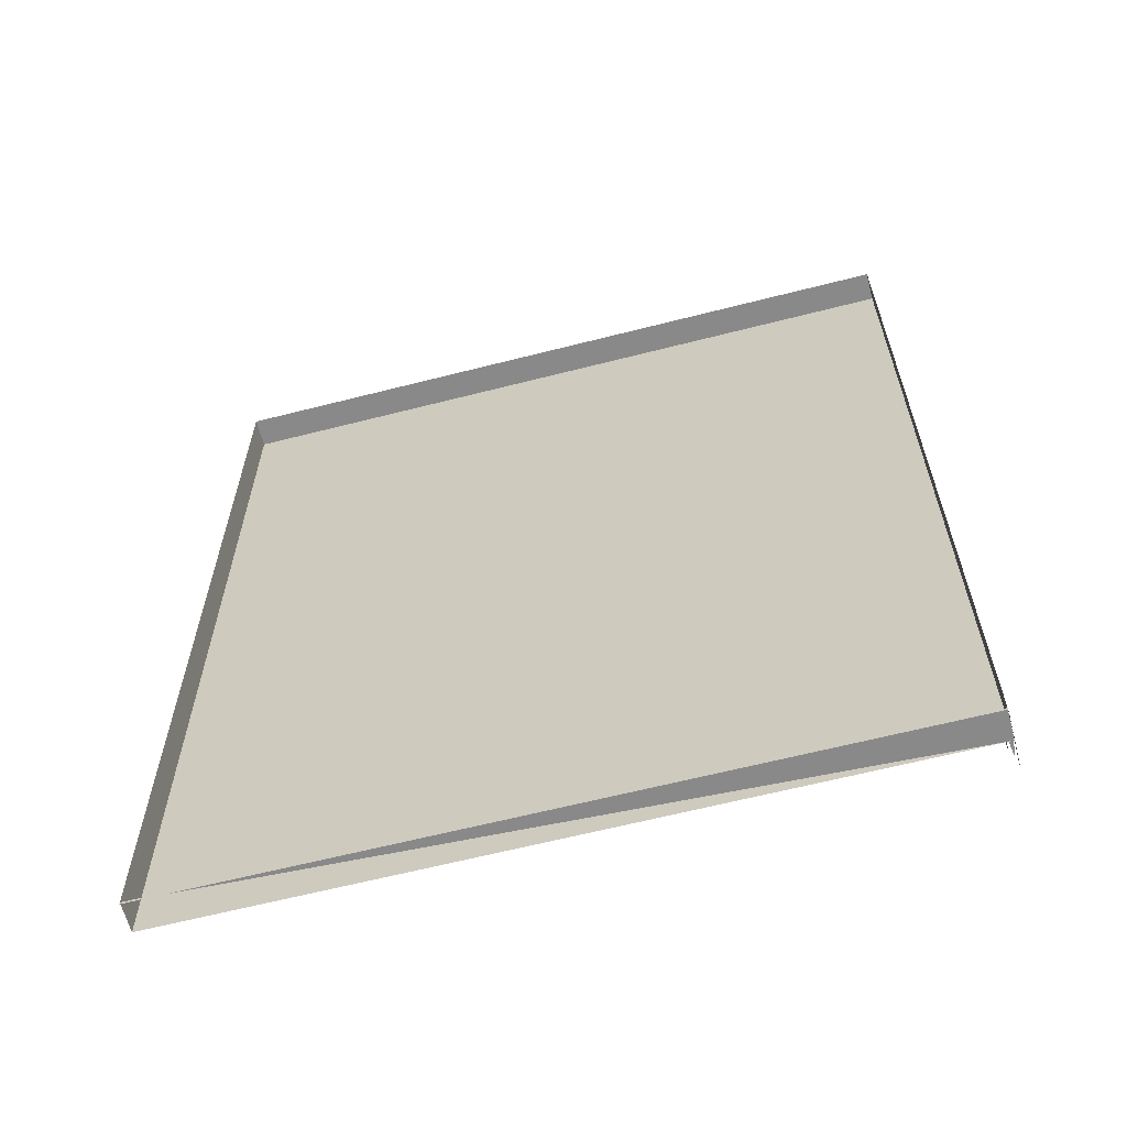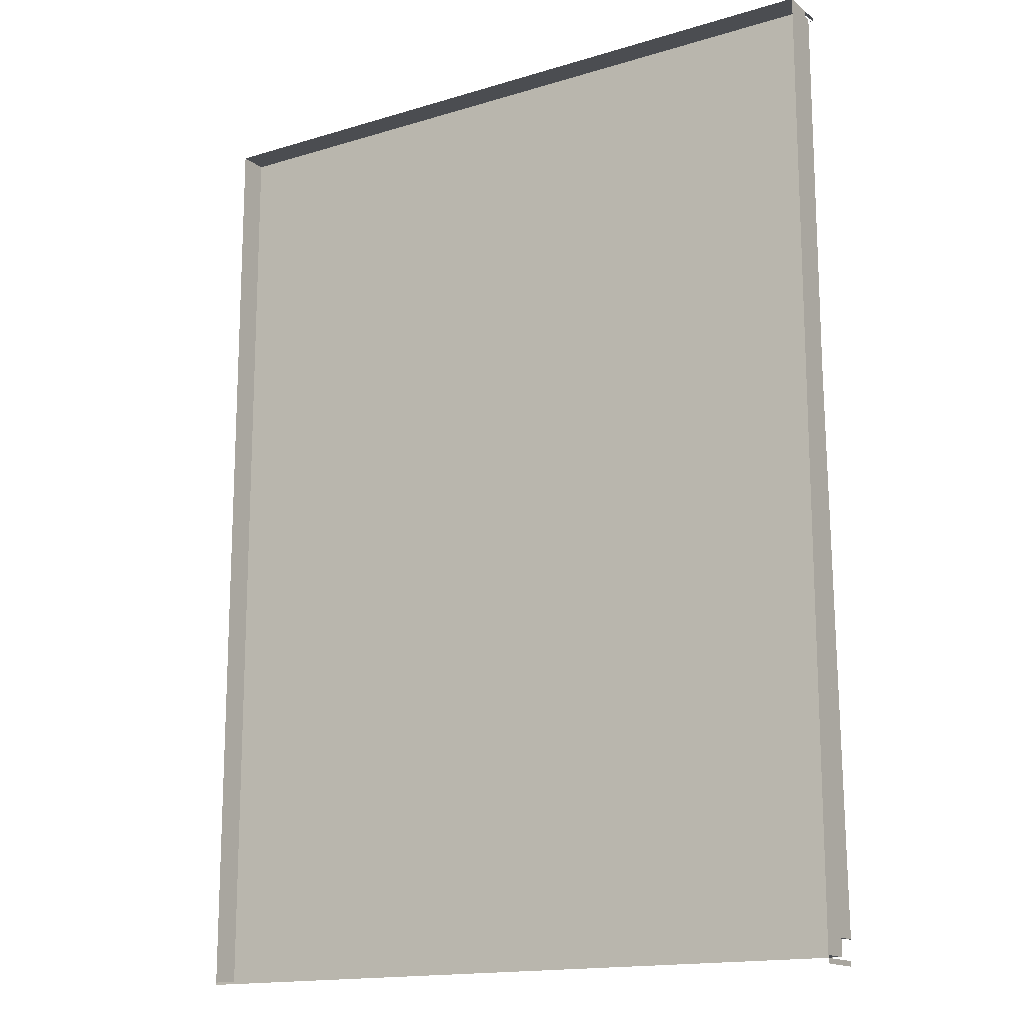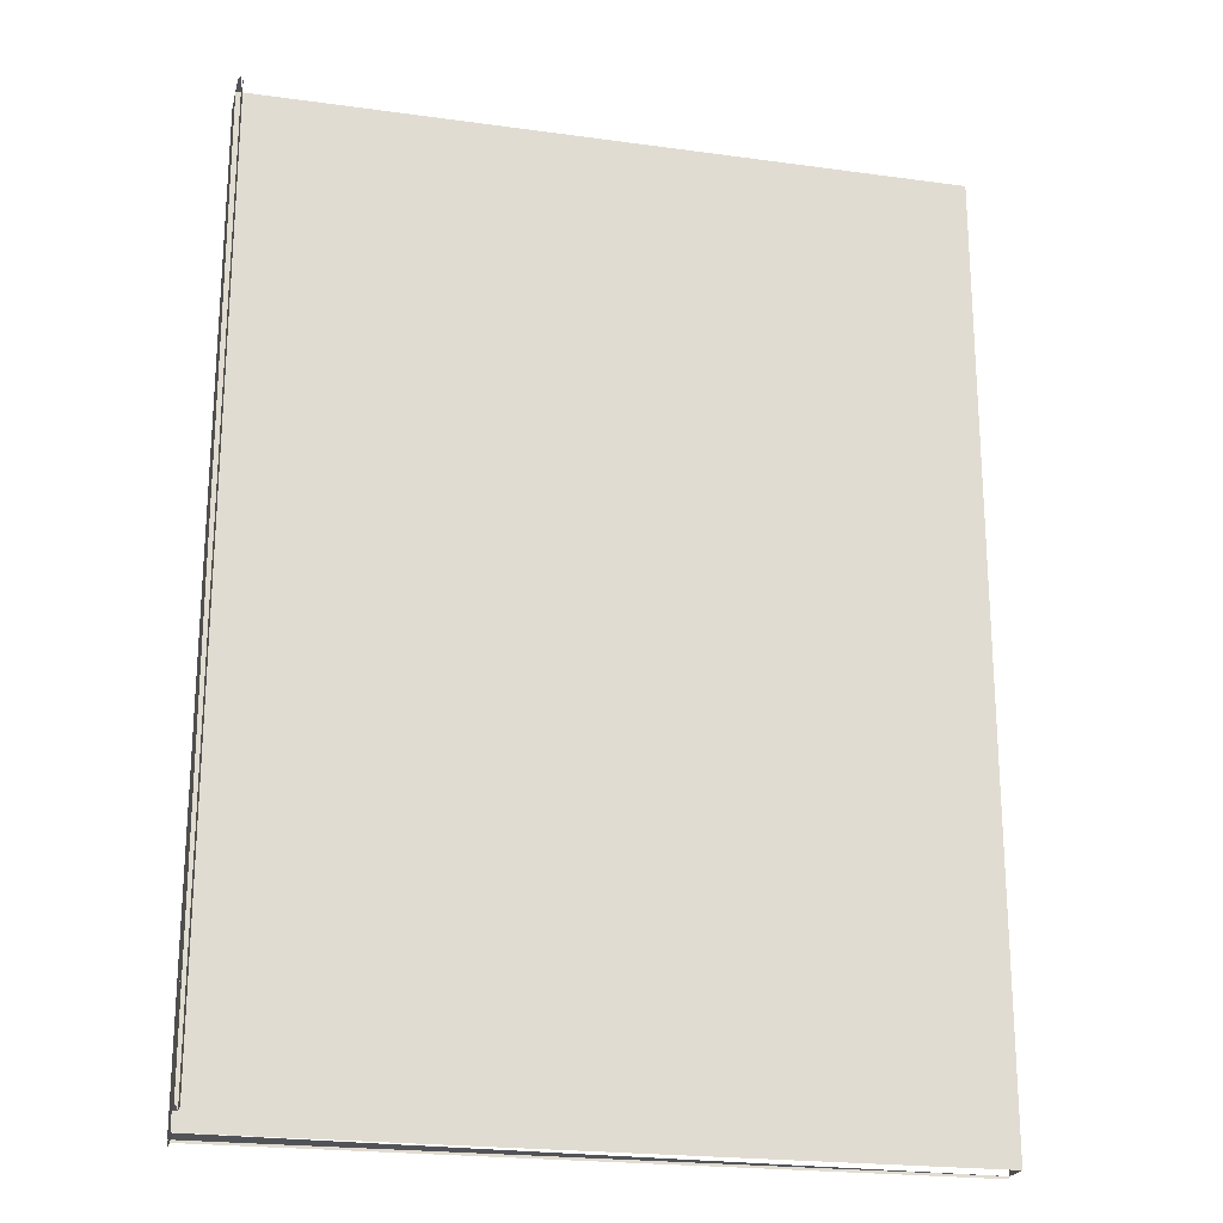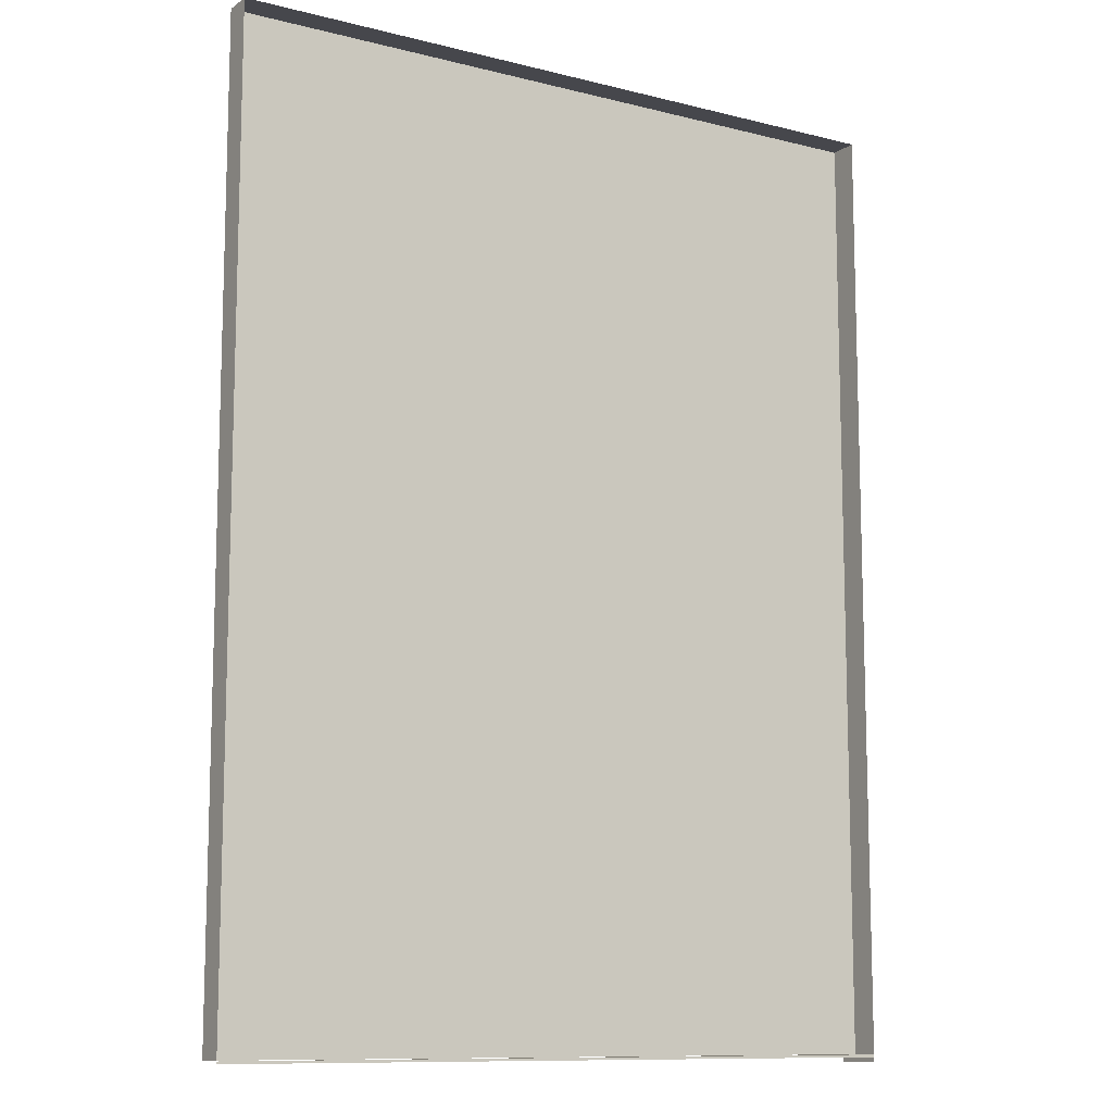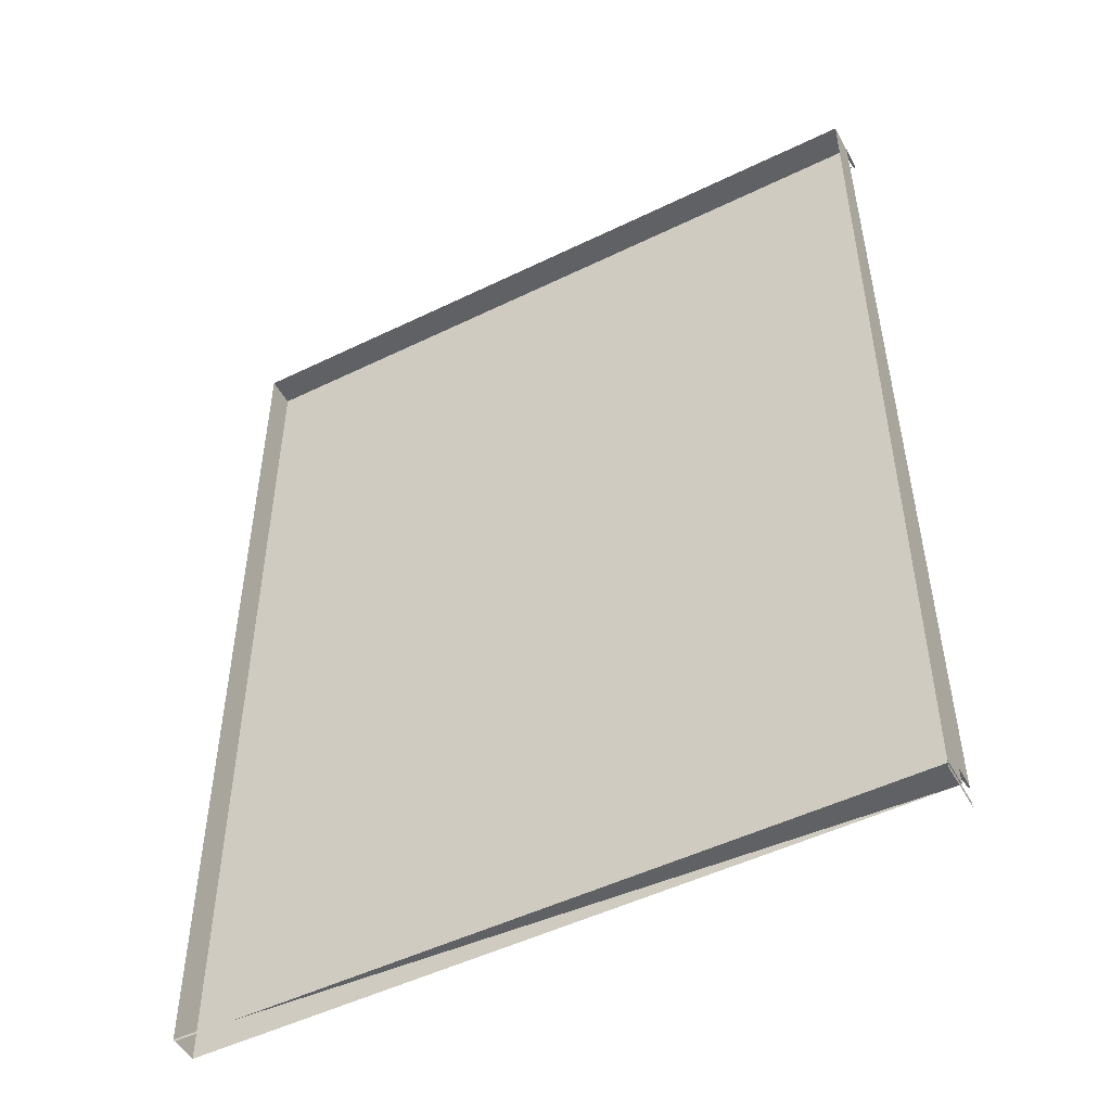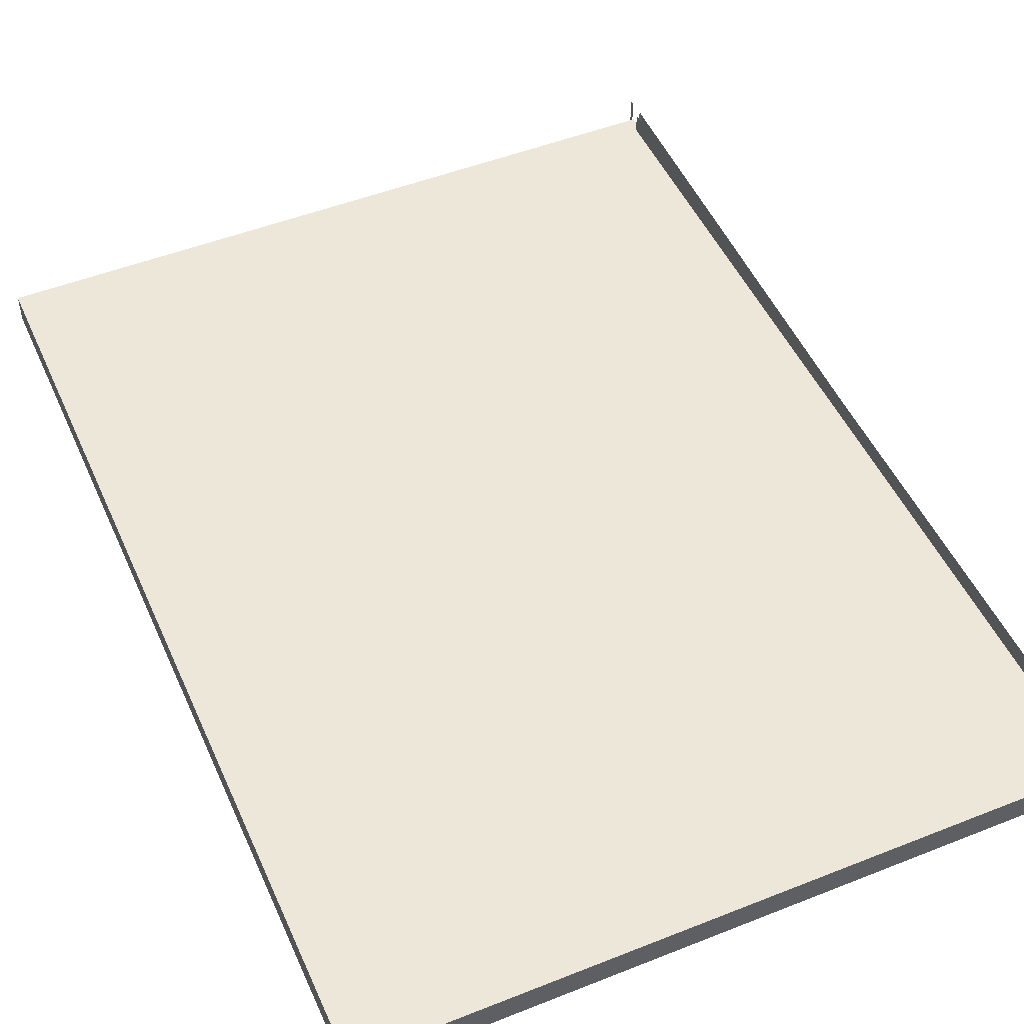
<metadata>
{"format":"obj","ext":"obj","renderer":"f3d","projection":"perspective","resolution":1024,"background":"white","views":[{"elev":-63.2,"azim":-165.5,"up":"+Y"},{"elev":-15.7,"azim":-147.5,"up":"+Y"},{"elev":-22.0,"azim":-13.5,"up":"+Y"},{"elev":-10.9,"azim":148.0,"up":"+Y"},{"elev":-50.0,"azim":-151.8,"up":"+Y"},{"elev":49.6,"azim":156.4,"up":"+Z"}]}
</metadata>
<code>
v -0.3874 -0.2235 0.2985
v -0.3874 -0.2178 0.2985
v 0.432 0.8862 0.2985
v -0.3874 -0.2235 0.3327
v -0.3874 -0.215 0.2985
v -0.3874 0.8862 0.2985
v 0.432 -0.215 0.2985
v -0.3874 -0.2178 0.3327
v -0.3818 0.8862 0.3327
v 0.432 -0.2178 0.2985
v 0.432 0.8862 0.3327
v -0.3874 -0.2235 0.3497
v -0.3874 -0.215 0.3327
v -0.3874 0.8862 0.3327
v 0.432 -0.215 0.3327
v -0.3874 -0.195 0.3327
v -0.3874 -0.2235 0.3554
v -0.3871 0.8862 0.3583
v 0.3543 0.8443 0.3327
v 0.3935 0.8077 0.3327
v -0.3818 -0.195 0.3327
v 0.3906 0.8029 0.3327
v -0.3874 -0.2178 0.3554
v -0.3874 -0.195 0.357
v -0.3874 0.8862 0.357
v -0.3865 0.8862 0.3595
v 0.3449 0.8435 0.3327
v 0.3637 0.8435 0.3327
v 0.3922 0.8052 0.3327
v 0.3945 0.8103 0.3327
v -0.3871 -0.195 0.3583
v -0.3865 -0.195 0.3595
v -0.3859 0.8862 0.3607
v 0.3449 0.7883 0.3327
v -0.3818 0.8862 0.3554
v 0.3359 0.8409 0.3327
v 0.3727 0.8409 0.3327
v 0.3164 0.8052 0.3327
v 0.395 0.8131 0.3327
v 0.3151 0.8077 0.3327
v 0.3886 0.8008 0.3327
v 0.3181 0.8029 0.3327
v -0.3859 -0.195 0.3607
v -0.3851 0.8862 0.3618
v 0.3543 0.7874 0.3327
v 0.3359 0.7909 0.3327
v -0.3818 -0.195 0.3554
v -0.3818 0.8862 0.3562
v 0.3275 0.8366 0.3327
v 0.3812 0.8366 0.3327
v 0.3952 0.8159 0.3327
v 0.3142 0.8103 0.3327
v 0.32 0.8008 0.3327
v 0.3812 0.7951 0.3327
v 0.3637 0.7883 0.3327
v 0.3727 0.7909 0.3327
v 0.3275 0.7951 0.3327
v -0.3818 -0.195 0.3562
v -0.3823 0.8862 0.3645
v 0.32 0.8309 0.3327
v 0.3886 0.8309 0.3327
v 0.395 0.8187 0.3327
v 0.3136 0.8131 0.3327
v 0.3181 0.8289 0.3327
v 0.3906 0.8289 0.3327
v 0.3945 0.8214 0.3327
v 0.3134 0.8159 0.3327
v 0.3164 0.8266 0.3327
v 0.3922 0.8266 0.3327
v 0.3935 0.8241 0.3327
v 0.3136 0.8187 0.3327
v 0.3151 0.8241 0.3327
v 0.3142 0.8214 0.3327
f 1 2 4
f 5 7 2
f 2 8 4
f 3 9 6
f 3 7 11
f 5 6 13
f 10 2 7
f 7 13 5
f 5 13 7
f 4 8 12
f 14 6 9
f 11 9 3
f 15 11 7
f 13 6 16
f 12 8 17
f 14 16 6
f 9 18 14
f 16 9 14
f 14 9 16
f 11 19 9
f 11 15 20
f 21 13 16
f 13 22 15
f 23 17 8
f 16 14 24
f 25 14 18
f 26 18 9
f 9 16 21
f 21 16 9
f 19 27 9
f 19 11 28
f 20 15 29
f 30 11 20
f 21 22 13
f 21 24 16
f 16 24 21
f 29 15 22
f 33 26 9
f 9 34 21
f 9 21 35
f 27 36 9
f 19 28 27
f 28 11 37
f 20 29 38
f 39 11 30
f 30 20 40
f 41 22 21
f 24 21 31
f 31 21 24
f 29 22 42
f 44 33 9
f 45 21 34
f 46 34 9
f 47 35 21
f 35 48 9
f 36 49 9
f 27 28 36
f 37 11 50
f 28 37 36
f 38 29 42
f 40 20 38
f 51 11 39
f 39 30 52
f 52 30 40
f 22 41 53
f 54 41 21
f 31 21 32
f 32 21 31
f 42 22 53
f 32 21 43
f 43 21 32
f 45 55 21
f 45 34 55
f 46 56 34
f 57 46 9
f 58 21 47
f 47 21 58
f 48 59 9
f 49 60 9
f 36 37 49
f 50 11 61
f 37 50 49
f 38 42 9
f 40 38 9
f 62 11 51
f 51 39 63
f 63 39 52
f 52 40 9
f 53 41 57
f 41 54 57
f 56 54 21
f 42 53 9
f 55 56 21
f 56 55 34
f 54 56 46
f 57 54 46
f 53 57 9
f 60 64 9
f 49 50 60
f 61 11 65
f 50 61 60
f 66 11 62
f 62 51 67
f 67 51 63
f 63 52 9
f 64 68 9
f 60 61 64
f 65 11 69
f 61 65 64
f 70 11 66
f 66 62 71
f 71 62 67
f 67 63 9
f 68 72 9
f 64 65 68
f 69 11 70
f 65 69 68
f 70 66 73
f 73 66 71
f 71 67 9
f 72 73 9
f 68 69 72
f 69 70 72
f 72 70 73
f 73 71 9
f 4 2 1
f 2 7 5
f 4 8 2
f 6 9 3
f 11 7 3
f 13 6 5
f 7 2 10
f 12 8 4
f 9 6 14
f 3 9 11
f 7 11 15
f 16 6 13
f 17 8 12
f 6 16 14
f 14 18 9
f 9 19 11
f 20 15 11
f 16 13 21
f 15 22 13
f 8 17 23
f 24 14 16
f 18 14 25
f 9 18 26
f 9 27 19
f 28 11 19
f 29 15 20
f 20 11 30
f 13 22 21
f 22 15 29
f 9 26 33
f 21 34 9
f 35 21 9
f 9 36 27
f 37 11 28
f 30 11 39
f 21 22 41
f 9 33 44
f 34 21 45
f 9 34 46
f 21 35 47
f 9 48 35
f 9 49 36
f 50 11 37
f 39 11 51
f 21 41 54
f 21 55 45
f 9 46 57
f 9 59 48
f 9 60 49
f 61 11 50
f 9 42 38
f 9 38 40
f 51 11 62
f 9 40 52
f 21 54 56
f 9 53 42
f 21 56 55
f 9 57 53
f 9 64 60
f 65 11 61
f 62 11 66
f 9 52 63
f 9 68 64
f 69 11 65
f 66 11 70
f 9 63 67
f 9 72 68
f 70 11 69
f 9 67 71
f 9 73 72
f 9 71 73
f 27 28 19
f 38 29 20
f 40 20 30
f 42 22 29
f 36 28 27
f 36 37 28
f 42 29 38
f 38 20 40
f 52 30 39
f 40 30 52
f 53 41 22
f 53 22 42
f 55 34 45
f 34 56 46
f 49 37 36
f 49 50 37
f 63 39 51
f 52 39 63
f 57 41 53
f 57 54 41
f 34 55 56
f 46 56 54
f 46 54 57
f 60 50 49
f 60 61 50
f 67 51 62
f 63 51 67
f 64 61 60
f 64 65 61
f 71 62 66
f 67 62 71
f 68 65 64
f 68 69 65
f 73 66 70
f 71 66 73
f 72 69 68
f 72 70 69
f 73 70 72

</code>
